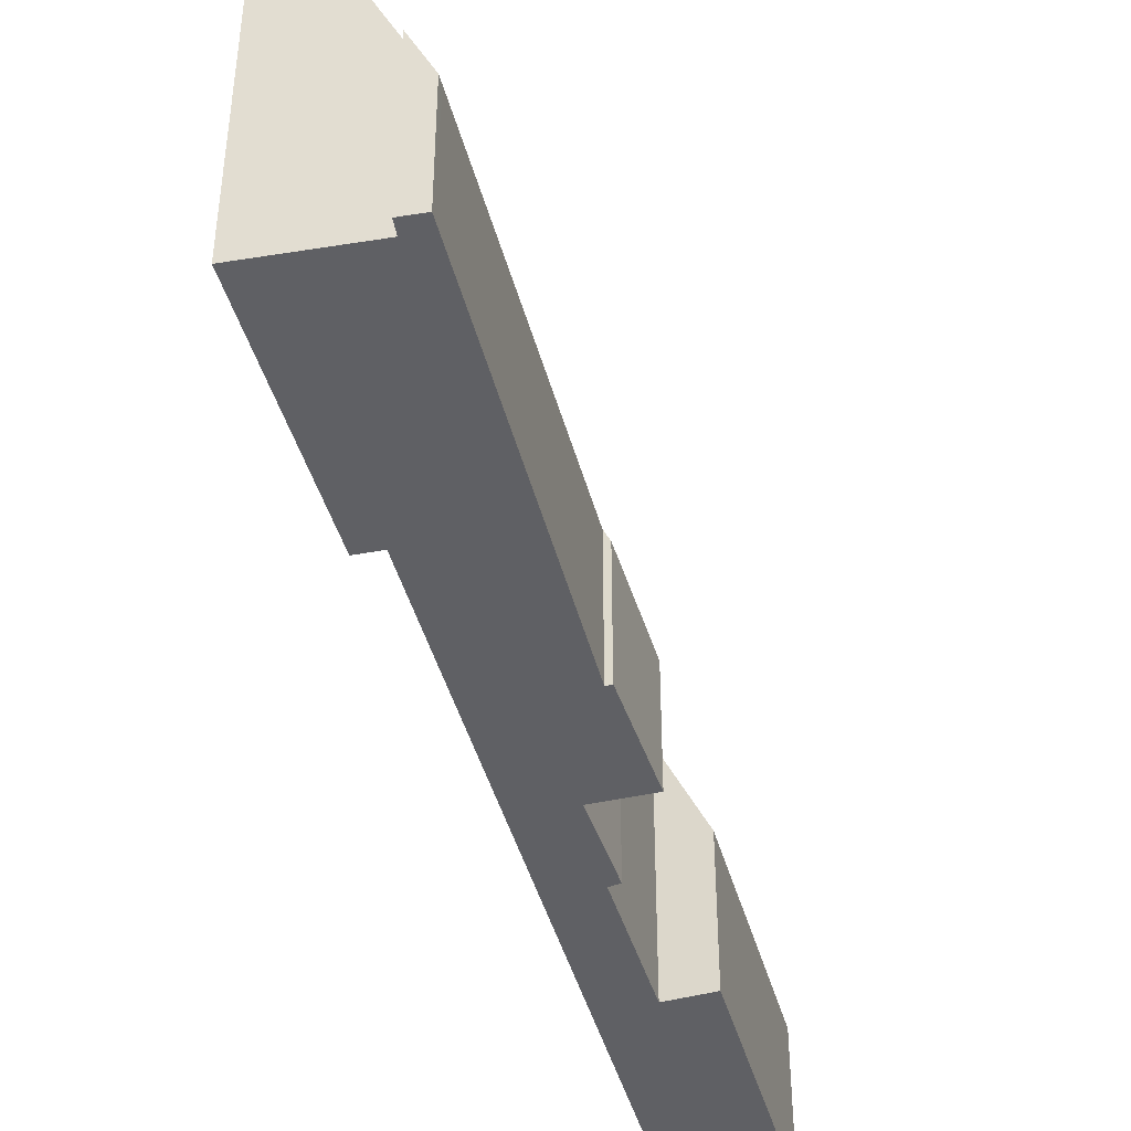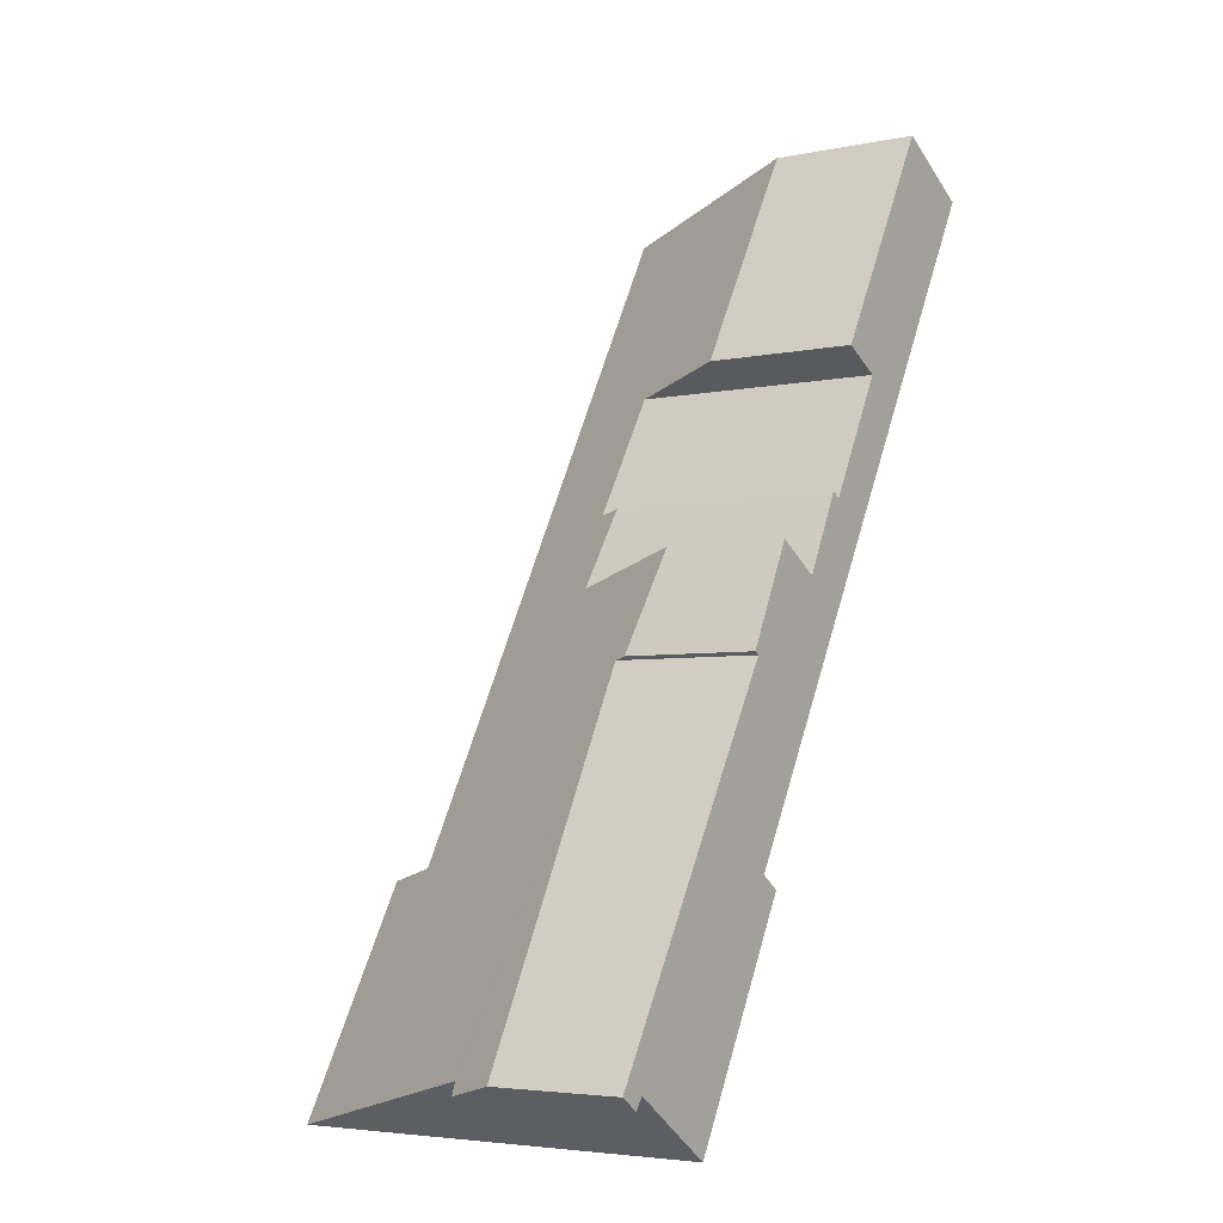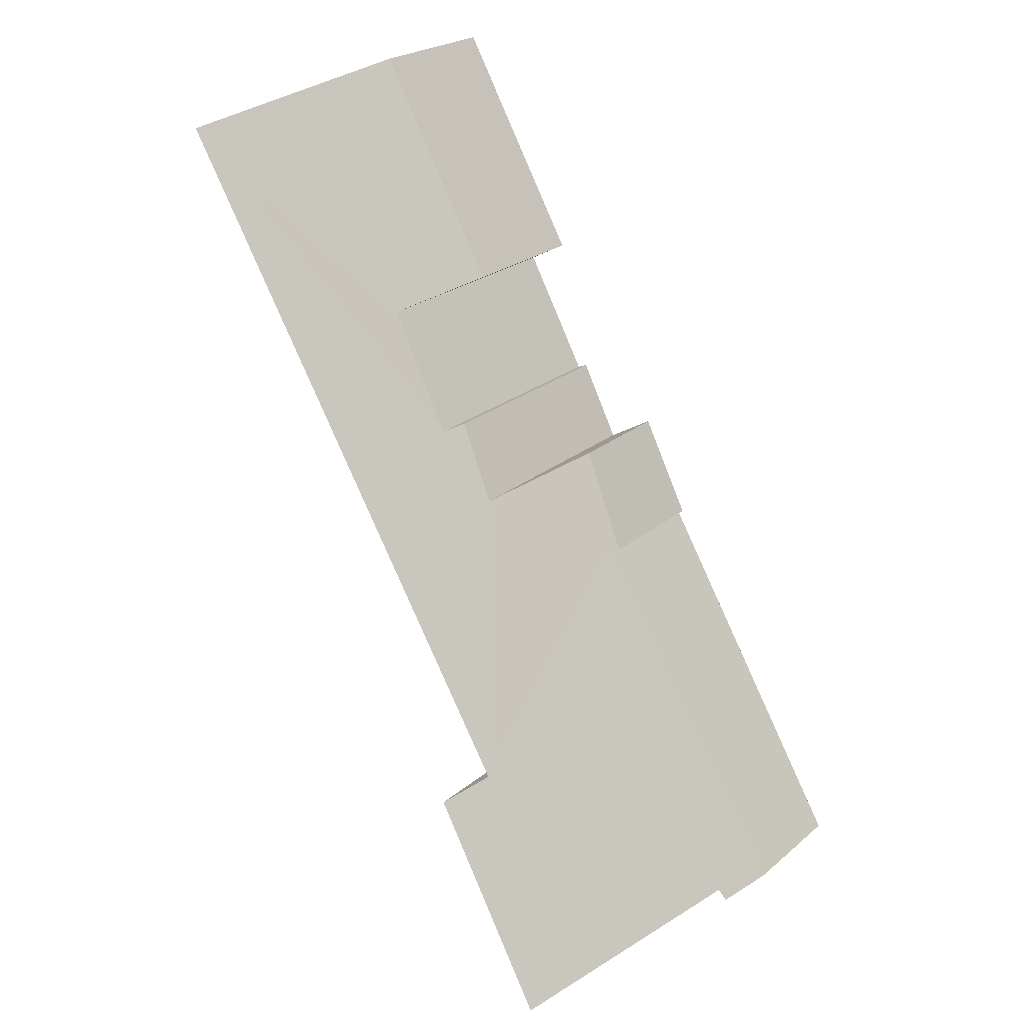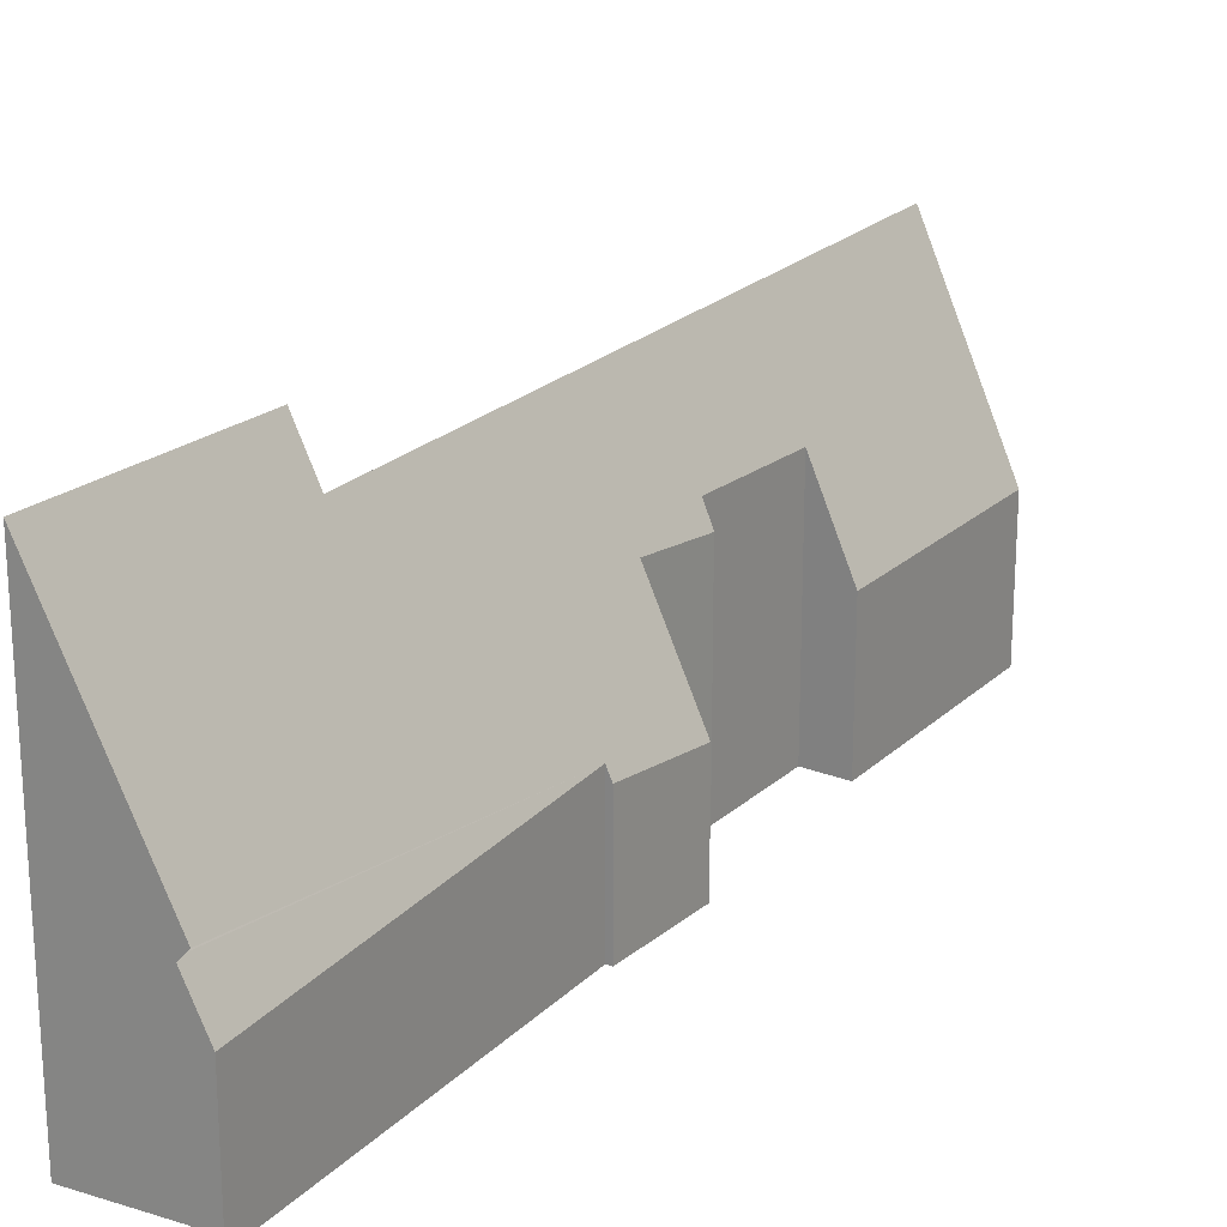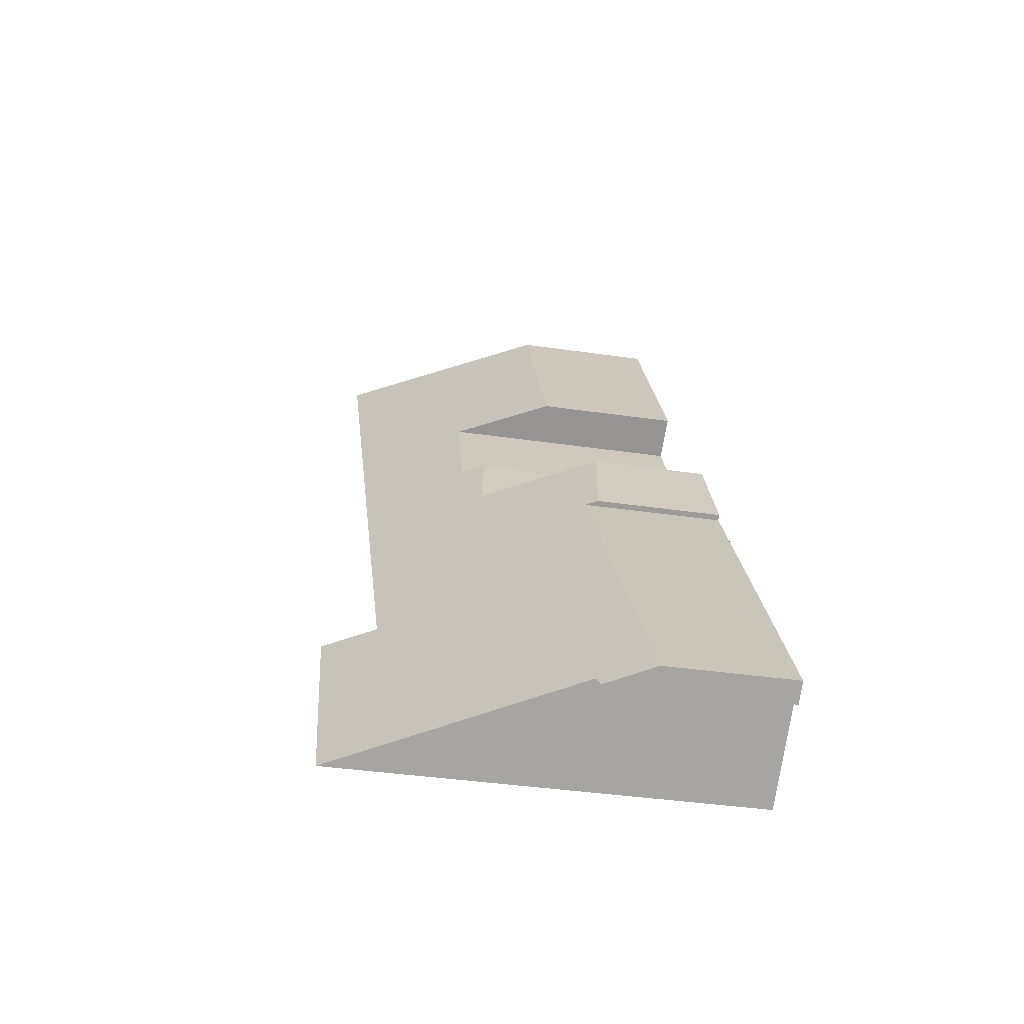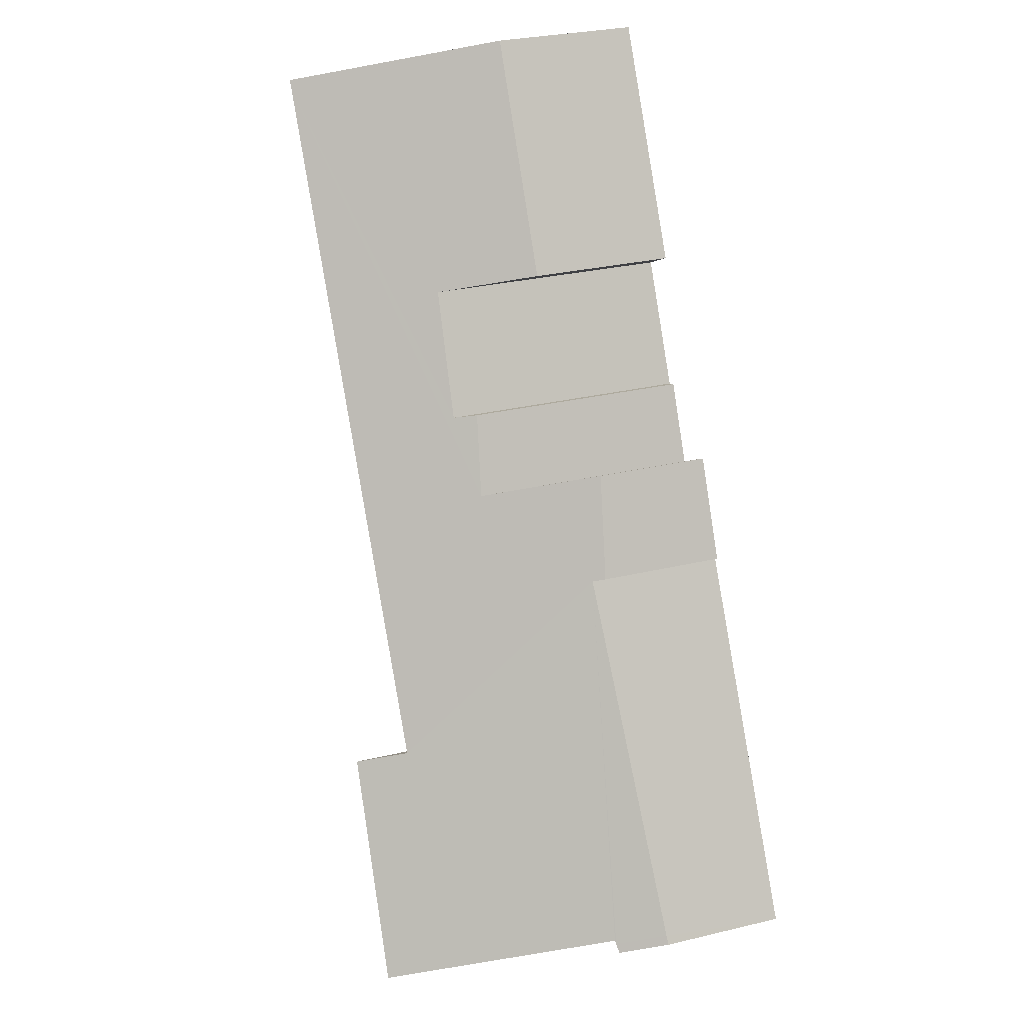
<metadata>
{"format":"obj","ext":"obj","renderer":"f3d","projection":"perspective","resolution":1024,"background":"white","views":[{"elev":-44.8,"azim":-134.9,"up":"+Y"},{"elev":-4.4,"azim":-56.2,"up":"+Z"},{"elev":23.9,"azim":-143.5,"up":"+Z"},{"elev":22.2,"azim":-117.4,"up":"+Y"},{"elev":-39.3,"azim":-100.3,"up":"+Z"},{"elev":30.1,"azim":-109.1,"up":"+Z"}]}
</metadata>
<code>
v  6.535 3.11 11.64
v  5.357 3.747 8.988
v  5.224 3.413 9.066
v  12.99 3.857 22.25
v  10.78 6.471 15.94
v  9.72 3.884 16.5
v  0.133 3.343 0.224
v  0.488 4.612 -0.336
v  0 3.332 2.04e-16
v  0.635 4.659 -0.121
v  0.692 4.676 -0.039
v  2.999 10.72 -1.624
v  5.551 9.239 4.221
v  7.769 6.222 10.91
v  15.1 9.369 20.81
v  9.064 6.599 12.82
v  8.801 5.991 12.93
v  15.22 9.371 21.02
v  6.075 10.59 3.881
v  0.692 2.388e-18 -0.039
v  0.635 7.409e-18 -0.121
v  0.488 2.057e-17 -0.336
v  15.22 -1.287e-15 21.02
v  5.551 -2.585e-16 4.221
v  15.1 -1.274e-15 20.81
v  2.999 9.944e-17 -1.624
v  6.075 -2.376e-16 3.881
v  0 0 0
v  5.357 -5.504e-16 8.988
v  5.224 -5.551e-16 9.066
v  10.78 -9.759e-16 15.94
v  9.72 -1.01e-15 16.5
v  0.133 -1.372e-17 0.224
v  6.535 -7.129e-16 11.64
v  7.769 -6.679e-16 10.91
v  8.801 -7.916e-16 12.93
v  9.064 -7.852e-16 12.82
v  12.99 -1.362e-15 22.25
g defaultobject
f 1 2 3
f 4 5 6
f 7 8 9
f 8 7 10
f 10 7 2
f 10 2 11
f 11 2 12
f 12 2 13
f 13 2 14
f 13 14 15
f 14 2 1
f 15 14 16
f 16 14 17
f 15 16 5
f 15 5 4
f 15 4 18
f 19 12 13
f 20 10 11
f 10 20 8
f 8 20 21
f 8 21 22
f 23 15 18
f 15 23 13
f 13 23 24
f 24 23 25
f 19 26 12
f 26 19 27
f 22 9 8
f 9 22 28
f 29 3 2
f 3 29 30
f 31 6 5
f 6 31 32
f 26 11 12
f 11 26 20
f 28 7 9
f 7 28 2
f 2 28 29
f 29 28 33
f 30 1 3
f 1 30 34
f 35 17 14
f 17 35 36
f 37 5 16
f 5 37 31
f 32 4 6
f 4 32 38
f 1 35 14
f 35 1 34
f 4 23 18
f 23 4 38
f 13 27 19
f 27 13 24
f 17 37 16
f 37 17 36
f 21 28 22
f 28 21 33
f 33 21 20
f 27 20 26
f 20 27 33
f 33 27 24
f 33 24 29
f 29 24 35
f 35 24 25
f 29 35 30
f 35 25 37
f 35 37 36
f 37 25 31
f 31 25 32
f 32 25 38
f 38 25 23
f 34 30 35

</code>
